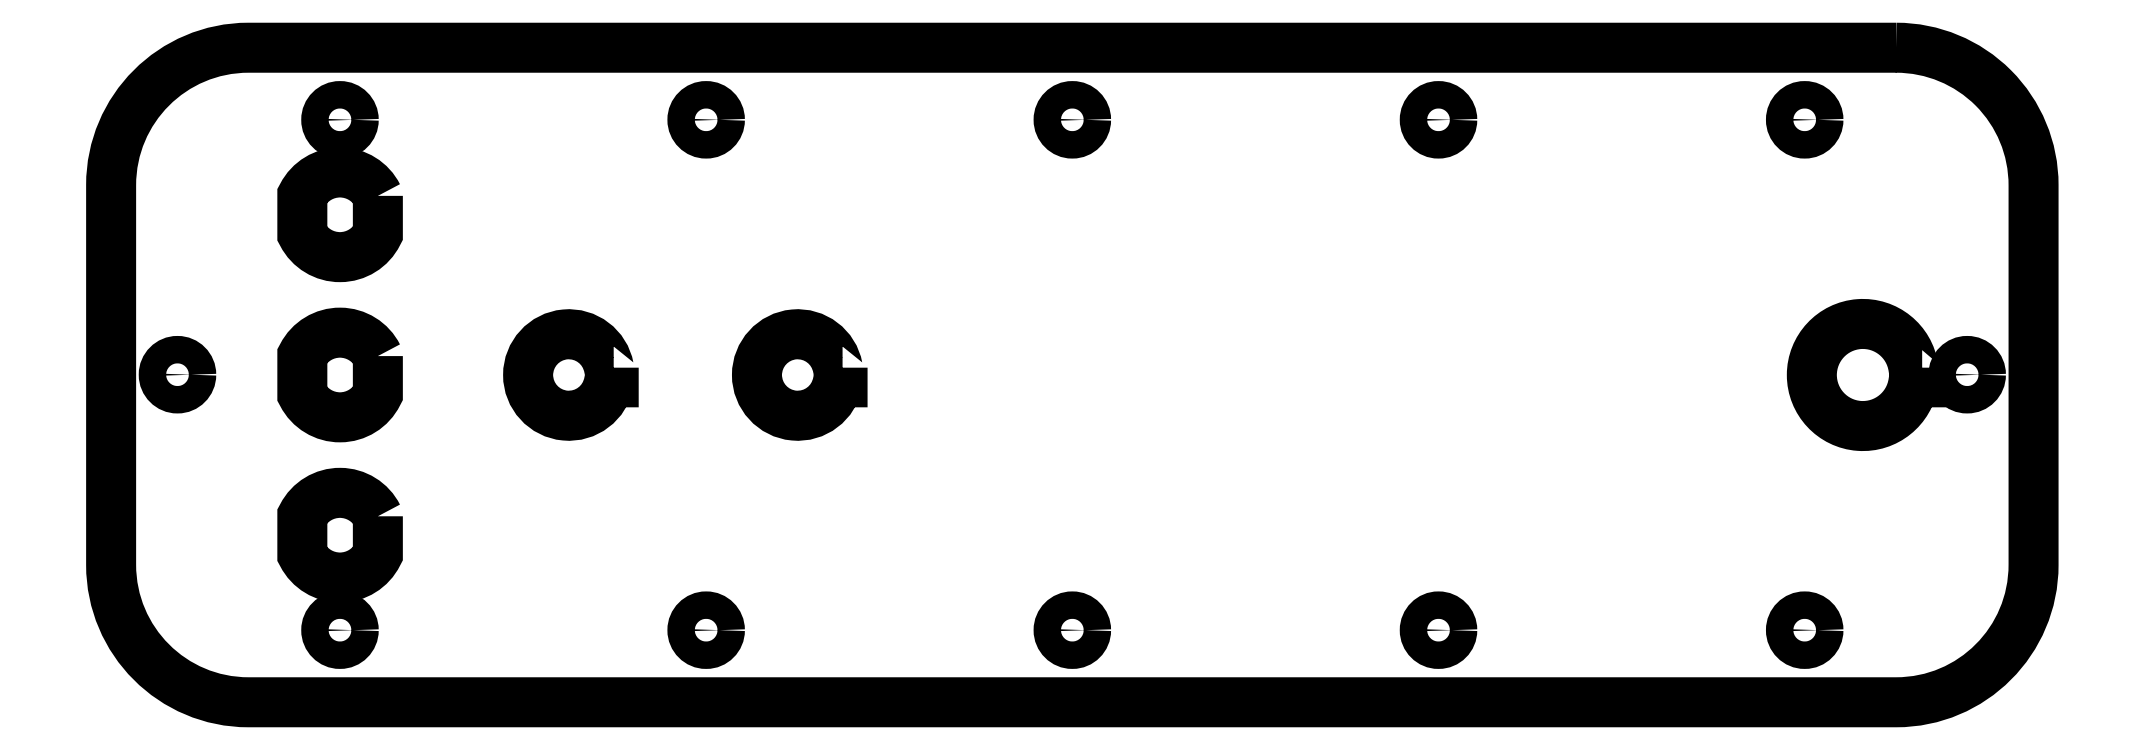
<metadata>
{"format":"dxf","ext":"dxf","renderer":"ezdxf+matplotlib","layout":"modelspace","background":"white","min_lineweight":24,"dpi":150}
</metadata>
<code>
0
SECTION
2
ENTITIES
0
LWPOLYLINE
8
0
90
4
70
1
43
0
10
185.7
20
1.6
10
185.7
20
-1.6
10
183.7
20
-1.6
42
-13.87
10
183.7
20
1.6
0
LWPOLYLINE
8
0
90
4
70
1
43
0
10
-50.2
20
1.6
10
-50.2
20
-1.6
10
-51.25
20
-1.6
42
-11.03
10
-51.25
20
1.6
0
LWPOLYLINE
8
0
90
4
70
1
43
0
10
-100.2
20
1.6
10
-100.2
20
-1.6
10
-101.2
20
-1.6
42
-11.03
10
-101.2
20
1.6
0
CIRCLE
8
0
10
195.5
20
0.0644
30
0
40
3
210
0
220
0
230
1
0
CIRCLE
8
0
10
-160
20
-55.75
30
0
40
3
210
0
220
0
230
1
0
CIRCLE
8
0
10
-80
20
-55.75
30
0
40
3
210
0
220
0
230
1
0
CIRCLE
8
0
10
80
20
-55.75
30
0
40
3
210
0
220
0
230
1
0
CIRCLE
8
0
10
160
20
-55.75
30
0
40
3
210
0
220
0
230
1
0
CIRCLE
8
0
10
3.622e-14
20
-55.75
30
0
40
3
210
0
220
0
230
1
0
CIRCLE
8
0
10
-160
20
55.75
30
0
40
3
210
0
220
0
230
1
0
CIRCLE
8
0
10
-80
20
55.75
30
0
40
3
210
0
220
0
230
1
0
CIRCLE
8
0
10
80
20
55.75
30
0
40
3
210
0
220
0
230
1
0
CIRCLE
8
0
10
160
20
55.75
30
0
40
3
210
0
220
0
230
1
0
CIRCLE
8
0
10
3.622e-14
20
55.75
30
0
40
3
210
0
220
0
230
1
0
CIRCLE
8
0
10
-195.5
20
0.0644
30
0
40
3
210
0
220
0
230
1
0
LWPOLYLINE
8
0
90
8
70
1
43
0
10
180
20
71.5
10
-180
20
71.5
42
0.4142
10
-210
20
41.5
10
-210
20
-41.5
42
0.4142
10
-180
20
-71.5
10
180
20
-71.5
42
0.4142
10
210
20
-41.5
10
210
20
41.5
42
0.4142
0
LWPOLYLINE
8
0
90
4
70
1
43
0
10
-151.7
20
39.13
10
-151.7
20
30.87
42
-0.6142
10
-168.2
20
30.77
10
-168.2
20
39.23
42
-0.6142
0
LWPOLYLINE
8
0
90
4
70
1
43
0
10
-151.7
20
-30.87
10
-151.7
20
-39.13
42
-0.6142
10
-168.2
20
-39.23
10
-168.2
20
-30.77
42
-0.6142
0
LWPOLYLINE
8
0
90
4
70
1
43
0
10
-151.7
20
4.133
10
-151.7
20
-4.133
42
-0.6142
10
-168.2
20
-4.233
10
-168.2
20
4.233
42
-0.6142
0
ENDSEC
0
EOF

</code>
